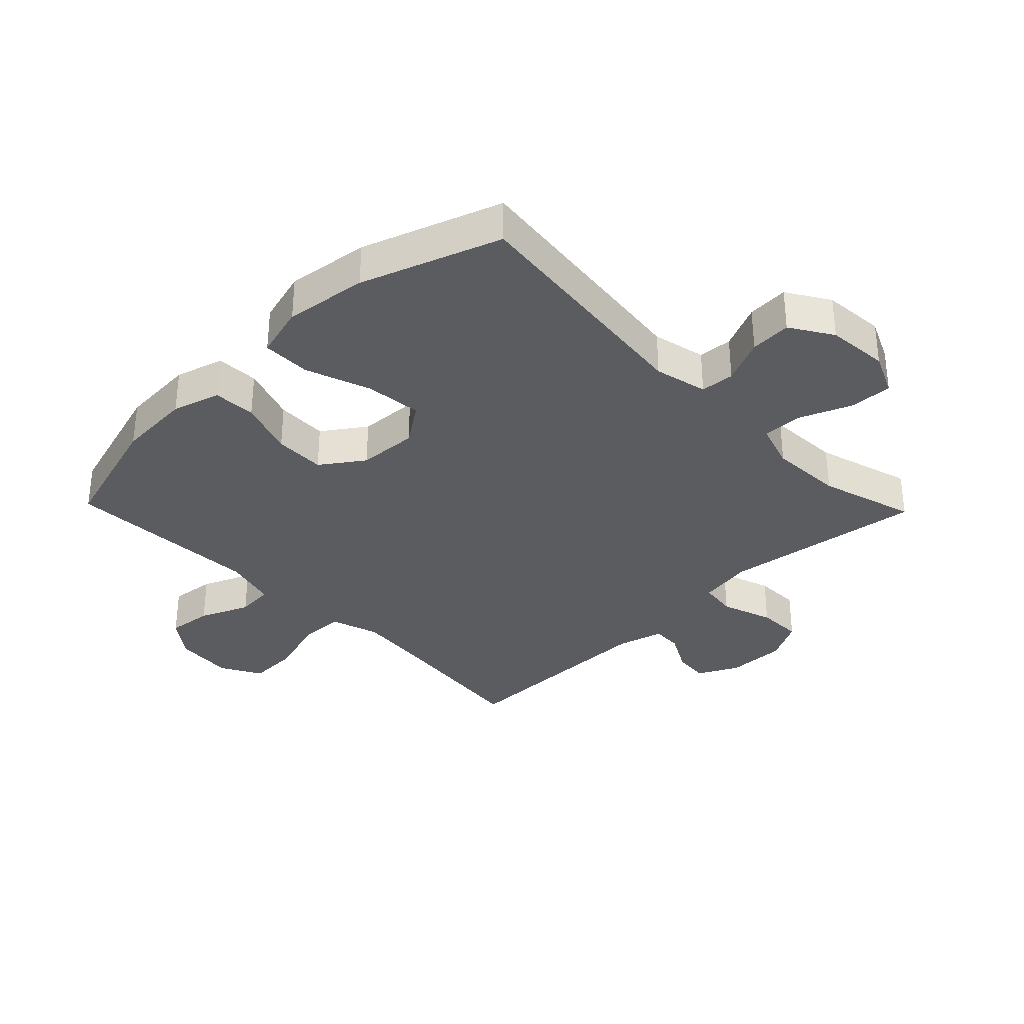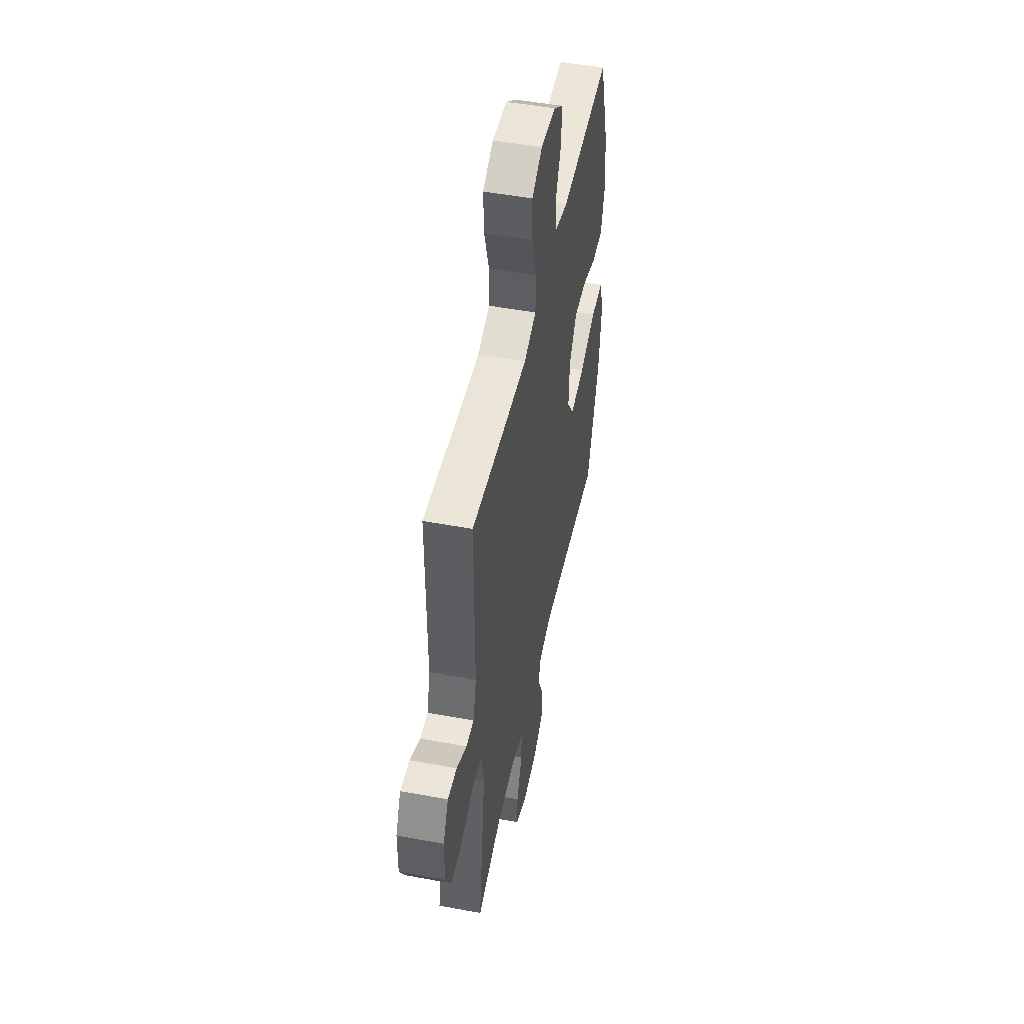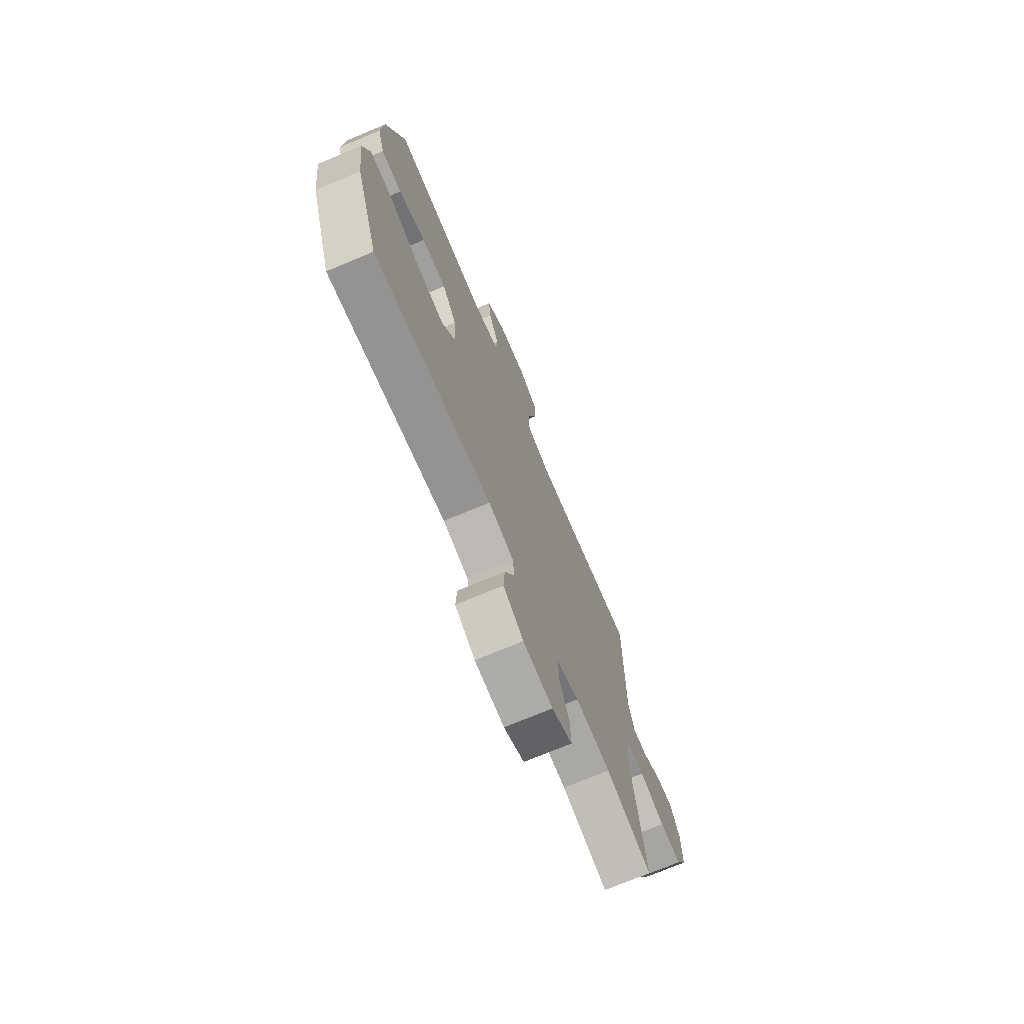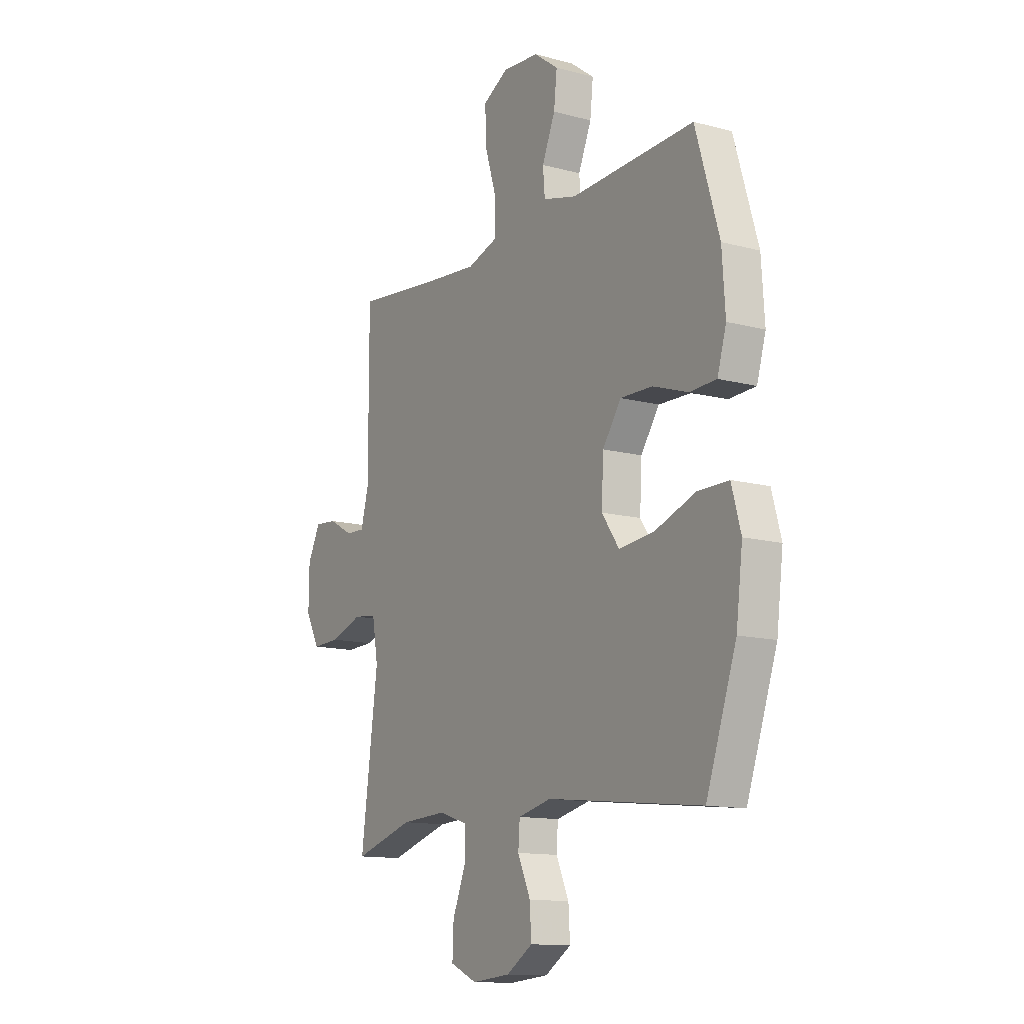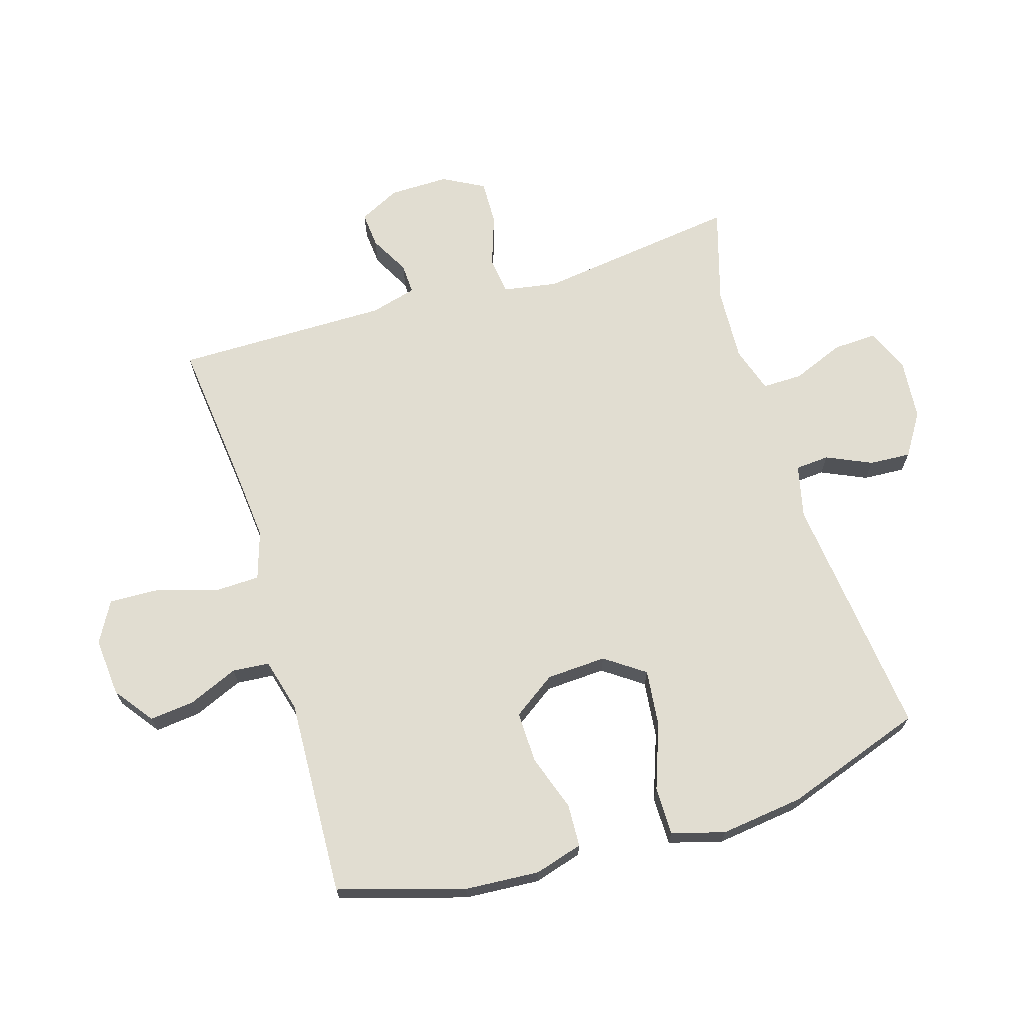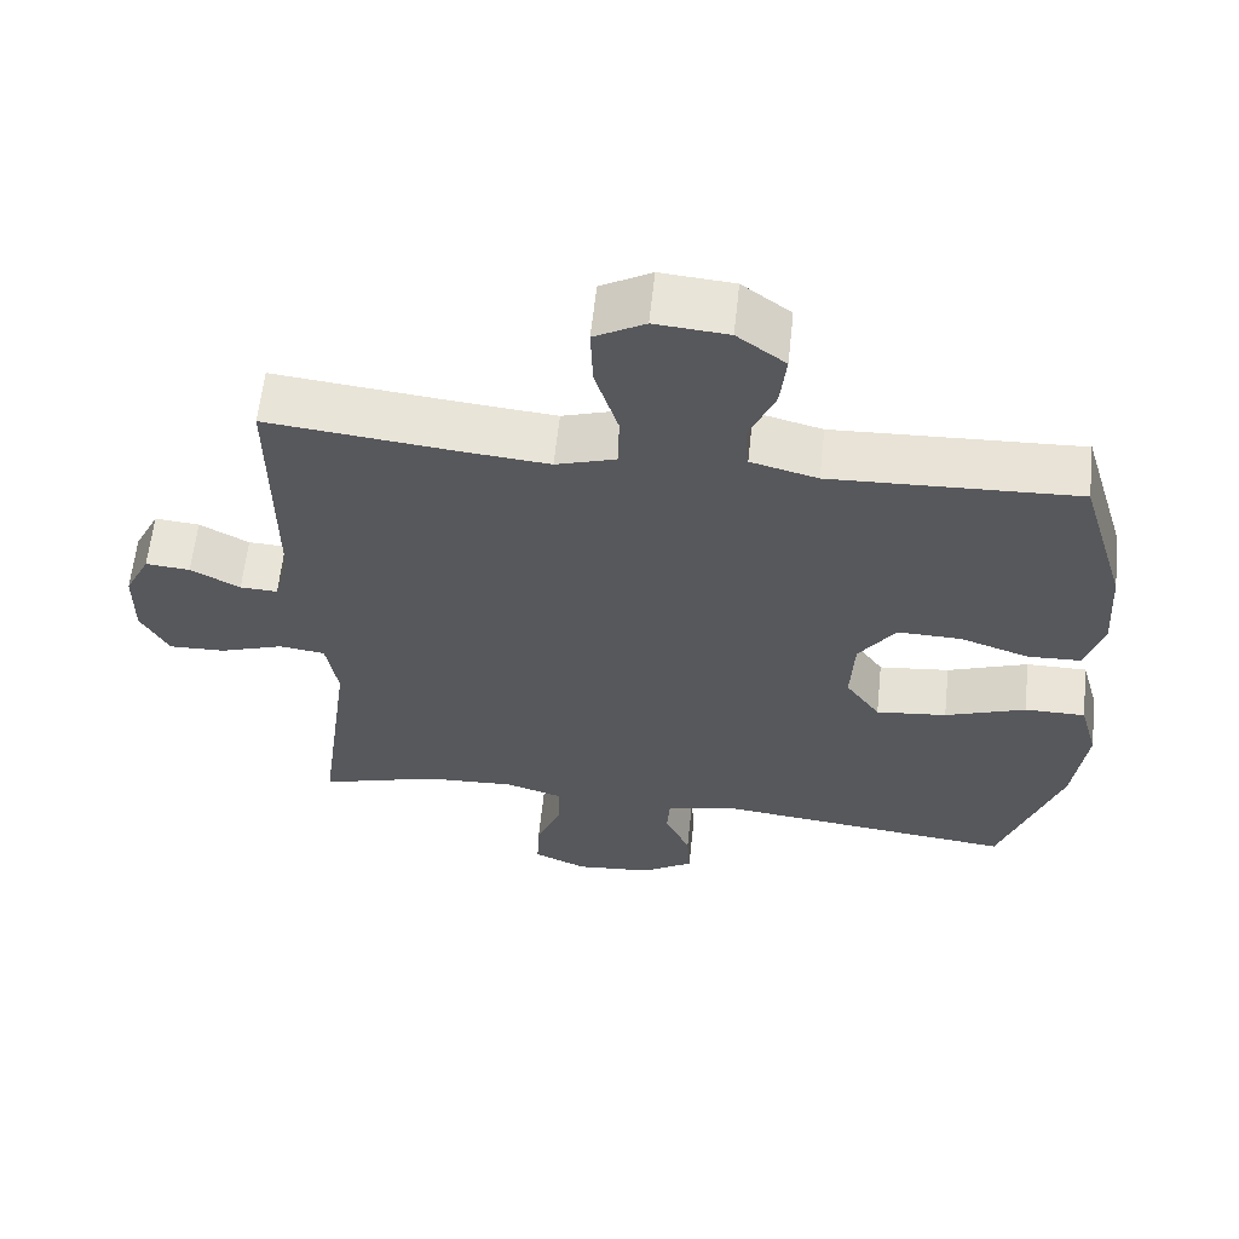
<metadata>
{"format":"obj","ext":"obj","renderer":"f3d","projection":"perspective","resolution":1024,"background":"white","views":[{"elev":-33.7,"azim":134.0,"up":"+Y"},{"elev":49.5,"azim":-78.4,"up":"+Z"},{"elev":-72.5,"azim":112.8,"up":"+Z"},{"elev":-12.9,"azim":58.4,"up":"+Z"},{"elev":68.7,"azim":73.1,"up":"+Y"},{"elev":61.1,"azim":6.1,"up":"+Z"}]}
</metadata>
<code>
v 0.5 0.07 -0.5
v 0.101 0.07 -0.455
v 0.015 0.07 -0.475
v 0.011 0.07 -0.53
v 0.044 0.07 -0.603
v 0.048 0.07 -0.67
v -0.02 0.07 -0.713
v -0.12 0.07 -0.722
v -0.189 0.07 -0.691
v -0.186 0.07 -0.621
v -0.152 0.07 -0.537
v -0.151 0.07 -0.472
v -0.226 0.07 -0.448
v -0.345 0.07 -0.454
v -0.5 0.07 -0.5
v -0.456 0.07 -0.172
v -0.471 0.07 -0.084
v -0.531 0.07 -0.076
v -0.615 0.07 -0.105
v -0.688 0.07 -0.107
v -0.724 0.07 -0.04
v -0.723 0.07 0.056
v -0.69 0.07 0.122
v -0.632 0.07 0.117
v -0.568 0.07 0.082
v -0.519 0.07 0.08
v -0.499 0.07 0.155
v -0.5 0.07 0.5
v -0.261 0.07 0.474
v -0.141 0.07 0.463
v -0.063 0.07 0.488
v -0.061 0.07 0.562
v -0.091 0.07 0.659
v -0.094 0.07 0.74
v -0.028 0.07 0.777
v 0.067 0.07 0.769
v 0.13 0.07 0.722
v 0.122 0.07 0.649
v 0.088 0.07 0.569
v 0.093 0.07 0.509
v 0.18 0.07 0.486
v 0.5 0.07 0.5
v 0.561 0.07 0.296
v 0.569 0.07 0.175
v 0.546 0.07 0.097
v 0.477 0.07 0.094
v 0.386 0.07 0.125
v 0.303 0.07 0.127
v 0.255 0.07 0.058
v 0.25 0.07 -0.039
v 0.295 0.07 -0.103
v 0.387 0.07 -0.093
v 0.492 0.07 -0.055
v 0.571 0.07 -0.055
v 0.595 0.07 -0.141
v 0.578 0.07 -0.275
v 0.5 0 -0.5
v 0.101 0 -0.455
v 0.015 0 -0.475
v 0.011 0 -0.53
v 0.044 0 -0.603
v 0.048 0 -0.67
v -0.02 0 -0.713
v -0.12 0 -0.722
v -0.189 0 -0.691
v -0.186 0 -0.621
v -0.152 0 -0.537
v -0.151 0 -0.472
v -0.226 0 -0.448
v -0.345 0 -0.454
v -0.5 0 -0.5
v -0.456 0 -0.172
v -0.471 0 -0.084
v -0.531 0 -0.076
v -0.615 0 -0.105
v -0.688 0 -0.107
v -0.724 0 -0.04
v -0.723 0 0.056
v -0.69 0 0.122
v -0.632 0 0.117
v -0.568 0 0.082
v -0.519 0 0.08
v -0.499 0 0.155
v -0.5 0 0.5
v -0.261 0 0.474
v -0.141 0 0.463
v -0.063 0 0.488
v -0.061 0 0.562
v -0.091 0 0.659
v -0.094 0 0.74
v -0.028 0 0.777
v 0.067 0 0.769
v 0.13 0 0.722
v 0.122 0 0.649
v 0.088 0 0.569
v 0.093 0 0.509
v 0.18 0 0.486
v 0.5 0 0.5
v 0.561 0 0.296
v 0.569 0 0.175
v 0.546 0 0.097
v 0.477 0 0.094
v 0.386 0 0.125
v 0.303 0 0.127
v 0.255 0 0.058
v 0.25 0 -0.039
v 0.295 0 -0.103
v 0.387 0 -0.093
v 0.492 0 -0.055
v 0.571 0 -0.055
v 0.595 0 -0.141
v 0.578 0 -0.275
f 56 1 2
f 55 56 2
f 54 55 2
f 53 54 2
f 52 53 2
f 51 52 2 3
f 50 51 3
f 49 50 3
f 45 46 47
f 44 45 47
f 43 44 47
f 42 43 47
f 41 42 47
f 40 41 47 48
f 37 38 39
f 36 37 39
f 35 36 39
f 34 35 39
f 33 34 39
f 32 33 39
f 31 32 39 40
f 40 48 49
f 31 40 49
f 30 31 49
f 27 28 29
f 30 49 3
f 29 30 3
f 27 29 3
f 26 27 3
f 23 24 25
f 22 23 25
f 21 22 25
f 20 21 25
f 19 20 25
f 18 19 25
f 14 15 16
f 13 14 16 17
f 12 13 17
f 9 10 11
f 8 9 11
f 7 8 11
f 6 7 11
f 5 6 11
f 4 5 11
f 4 11 12
f 3 4 12 17
f 17 18 25 26
f 3 17 26
f 58 57 112
f 58 112 111
f 58 111 110
f 58 110 109
f 58 109 108
f 59 58 108 107
f 59 107 106
f 59 106 105
f 103 102 101
f 103 101 100
f 103 100 99
f 103 99 98
f 103 98 97
f 104 103 97 96
f 95 94 93
f 95 93 92
f 95 92 91
f 95 91 90
f 95 90 89
f 95 89 88
f 96 95 88 87
f 105 104 96
f 105 96 87
f 105 87 86
f 85 84 83
f 59 105 86
f 59 86 85
f 59 85 83
f 59 83 82
f 81 80 79
f 81 79 78
f 81 78 77
f 81 77 76
f 81 76 75
f 81 75 74
f 72 71 70
f 73 72 70 69
f 73 69 68
f 67 66 65
f 67 65 64
f 67 64 63
f 67 63 62
f 67 62 61
f 67 61 60
f 68 67 60
f 73 68 60 59
f 82 81 74 73
f 82 73 59
f 1 57 58 2
f 2 58 59 3
f 3 59 60 4
f 4 60 61 5
f 5 61 62 6
f 6 62 63 7
f 7 63 64 8
f 8 64 65 9
f 9 65 66 10
f 10 66 67 11
f 11 67 68 12
f 12 68 69 13
f 13 69 70 14
f 14 70 71 15
f 15 71 72 16
f 16 72 73 17
f 17 73 74 18
f 18 74 75 19
f 19 75 76 20
f 20 76 77 21
f 21 77 78 22
f 22 78 79 23
f 23 79 80 24
f 24 80 81 25
f 25 81 82 26
f 26 82 83 27
f 27 83 84 28
f 28 84 85 29
f 29 85 86 30
f 30 86 87 31
f 31 87 88 32
f 32 88 89 33
f 33 89 90 34
f 34 90 91 35
f 35 91 92 36
f 36 92 93 37
f 37 93 94 38
f 38 94 95 39
f 39 95 96 40
f 40 96 97 41
f 41 97 98 42
f 42 98 99 43
f 43 99 100 44
f 44 100 101 45
f 45 101 102 46
f 46 102 103 47
f 47 103 104 48
f 48 104 105 49
f 49 105 106 50
f 50 106 107 51
f 51 107 108 52
f 52 108 109 53
f 53 109 110 54
f 54 110 111 55
f 55 111 112 56
f 56 112 57 1

</code>
